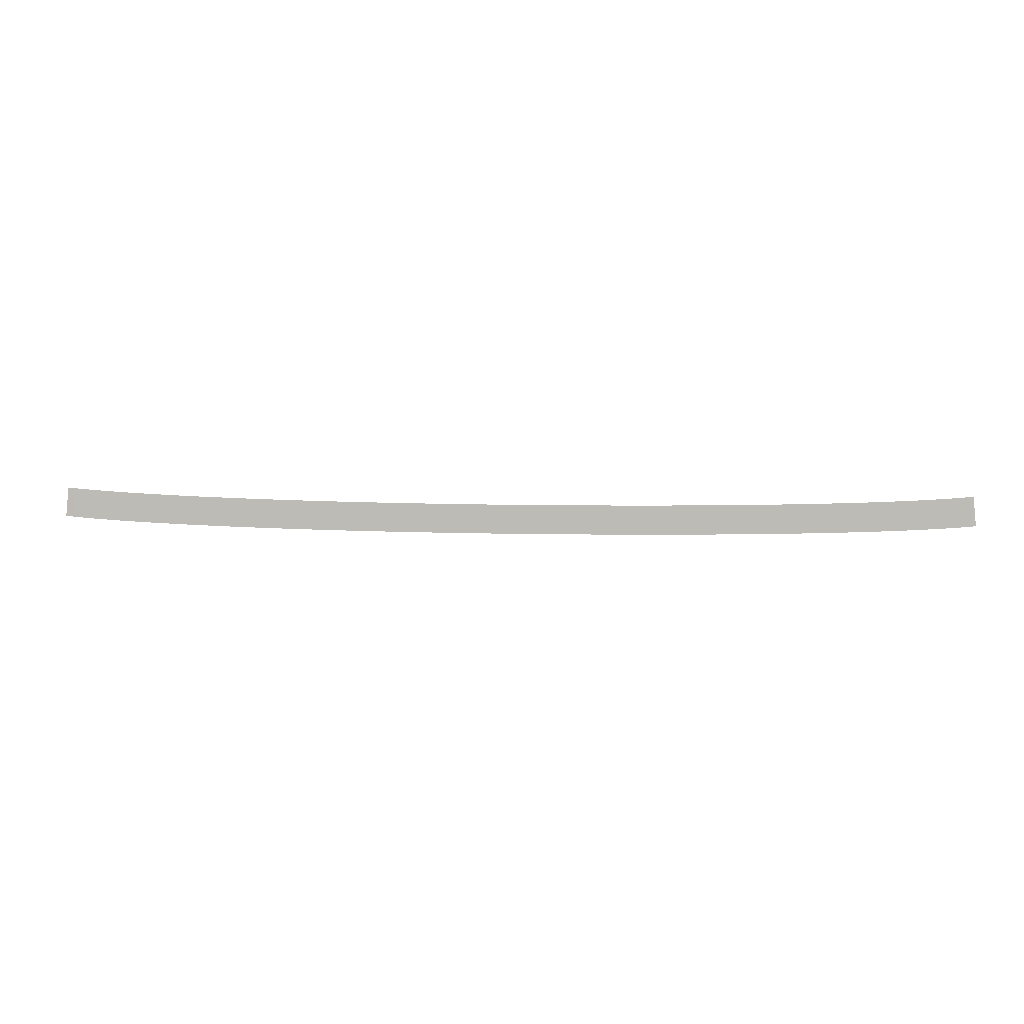
<metadata>
{"format":"obj","ext":"obj","renderer":"f3d","projection":"perspective","resolution":1024,"background":"white","views":[{"elev":4.8,"azim":6.0,"up":"+Z"}]}
</metadata>
<code>
g Markers12
v -459.2 8.334 51.16
v -459.2 8.334 51.16
v -458.2 8.334 41.21
v -458.2 8.334 41.21
v -464.2 8.221 50.71
v -464.2 8.221 50.71
v -463.3 8.221 40.75
v -463.3 8.221 40.75
v -469.1 8.102 50.33
v -469.1 8.102 50.33
v -468.4 8.102 40.36
v -468.4 8.102 40.36
v -474.1 7.98 50
v -474.1 7.98 50
v -473.5 7.98 40.02
v -473.5 7.98 40.02
v -479.1 7.855 49.71
v -479.1 7.855 49.71
v -478.6 7.855 39.73
v -478.6 7.855 39.73
v -484.1 7.729 49.45
v -484.1 7.729 49.45
v -483.6 7.729 39.47
v -483.6 7.729 39.47
v -489.1 7.6 49.22
v -489.1 7.6 49.22
v -488.7 7.6 39.24
v -488.7 7.6 39.24
v -494.2 7.47 49.02
v -494.2 7.47 49.02
v -493.8 7.47 39.03
v -493.8 7.47 39.03
v -499.2 7.339 48.83
v -499.2 7.339 48.83
v -498.8 7.339 38.84
v -498.8 7.339 38.84
v -504.2 7.207 48.66
v -504.2 7.207 48.66
v -503.9 7.207 38.67
v -503.9 7.207 38.67
v -509.3 7.074 48.5
v -509.3 7.074 48.5
v -509 7.074 38.51
v -509 7.074 38.51
v -514.3 6.941 48.36
v -514.3 6.941 48.36
v -514 6.941 38.37
v -514 6.941 38.37
v -519.3 6.808 48.24
v -519.3 6.808 48.24
v -519.1 6.808 38.24
v -519.1 6.808 38.24
v -524.3 6.673 48.12
v -524.3 6.673 48.12
v -524.1 6.673 38.13
v -524.1 6.673 38.13
v -529.4 6.538 48.02
v -529.4 6.538 48.02
v -529.2 6.538 38.02
v -529.2 6.538 38.02
v -534.4 6.402 47.92
v -534.4 6.402 47.92
v -534.2 6.402 37.93
v -534.2 6.402 37.93
v -539.4 6.266 47.84
v -539.4 6.266 47.84
v -539.3 6.266 37.84
v -539.3 6.266 37.84
v -544.5 6.13 47.76
v -544.5 6.13 47.76
v -544.3 6.13 37.77
v -544.3 6.13 37.77
v -549.5 5.995 47.7
v -549.5 5.995 47.7
v -549.3 5.995 37.7
v -549.3 5.995 37.7
v -554.5 5.857 47.64
v -554.5 5.857 47.64
v -554.4 5.857 37.64
v -554.4 5.857 37.64
v -559.6 5.72 47.58
v -559.6 5.72 47.58
v -559.5 5.72 37.59
v -559.5 5.72 37.59
v -564.6 5.582 47.54
v -564.6 5.582 47.54
v -564.6 5.582 37.54
v -564.6 5.582 37.54
v -569.7 5.444 47.5
v -569.7 5.444 47.5
v -569.6 5.444 37.51
v -569.6 5.444 37.51
v -574.8 5.306 47.48
v -574.8 5.306 47.48
v -574.7 5.306 37.48
v -574.7 5.306 37.48
v -579.8 5.169 47.45
v -579.8 5.169 47.45
v -579.7 5.169 37.46
v -579.7 5.169 37.46
v -584.8 5.031 47.44
v -584.8 5.031 47.44
v -584.8 5.031 37.44
v -584.8 5.031 37.44
v -589.9 4.892 47.43
v -589.9 4.892 47.43
v -589.9 4.892 37.43
v -589.9 4.892 37.43
v -594.9 4.755 47.43
v -594.9 4.755 47.43
v -594.9 4.755 37.43
v -594.9 4.755 37.43
v -599.9 4.618 47.43
v -599.9 4.618 47.43
v -599.9 4.618 37.43
v -599.9 4.618 37.43
v -604.9 4.48 47.44
v -604.9 4.48 47.44
v -604.9 4.48 37.44
v -604.9 4.48 37.44
v -609.9 4.342 47.46
v -609.9 4.342 47.46
v -610 4.342 37.46
v -610 4.342 37.46
v -615 4.204 47.48
v -615 4.204 47.48
v -615 4.204 37.48
v -615 4.204 37.48
v -620 4.066 47.51
v -620 4.066 47.51
v -620.1 4.066 37.51
v -620.1 4.066 37.51
v -625 3.927 47.54
v -625 3.927 47.54
v -625.1 3.927 37.55
v -625.1 3.927 37.55
v -630.1 3.789 47.58
v -630.1 3.789 47.58
v -630.2 3.789 37.59
v -630.2 3.789 37.59
v -635.1 3.652 47.63
v -635.1 3.652 47.63
v -635.2 3.652 37.63
v -635.2 3.652 37.63
v -640.1 3.514 47.68
v -640.1 3.514 47.68
v -640.2 3.514 37.69
v -640.2 3.514 37.69
v -645.1 3.378 47.74
v -645.1 3.378 47.74
v -645.2 3.378 37.75
v -645.2 3.378 37.75
v -650.2 3.239 47.81
v -650.2 3.239 47.81
v -650.3 3.239 37.81
v -650.3 3.239 37.81
v -655.2 3.101 47.88
v -655.2 3.101 47.88
v -655.4 3.101 37.89
v -655.4 3.101 37.89
v -660.2 2.964 47.96
v -660.2 2.964 47.96
v -660.4 2.964 37.97
v -660.4 2.964 37.97
v -665.3 2.826 48.05
v -665.3 2.826 48.05
v -665.5 2.826 38.06
v -665.5 2.826 38.06
v -670.3 2.689 48.15
v -670.3 2.689 48.15
v -670.5 2.689 38.15
v -670.5 2.689 38.15
v -675.4 2.551 48.25
v -675.4 2.551 48.25
v -675.6 2.551 38.25
v -675.6 2.551 38.25
v -680.4 2.414 48.36
v -680.4 2.414 48.36
v -680.7 2.414 38.36
v -680.7 2.414 38.36
v -685.5 2.277 48.48
v -685.5 2.277 48.48
v -685.7 2.277 38.48
v -685.7 2.277 38.48
v -690.5 2.142 48.6
v -690.5 2.142 48.6
v -690.8 2.142 38.61
v -690.8 2.142 38.61
v -695.5 2.006 48.74
v -695.5 2.006 48.74
v -695.8 2.006 38.74
v -695.8 2.006 38.74
v -700.6 1.87 48.88
v -700.6 1.87 48.88
v -700.9 1.87 38.89
v -700.9 1.87 38.89
v -705.6 1.735 49.04
v -705.6 1.735 49.04
v -705.9 1.735 39.05
v -705.9 1.735 39.05
v -710.6 1.6 49.2
v -710.6 1.6 49.2
v -711 1.6 39.21
v -711 1.6 39.21
v -715.7 1.467 49.38
v -715.7 1.467 49.38
v -716 1.467 39.39
v -716 1.467 39.39
v -720.7 1.334 49.57
v -720.7 1.334 49.57
v -721 1.334 39.58
v -721 1.334 39.58
v -725.7 1.202 49.77
v -725.7 1.202 49.77
v -726.1 1.202 39.78
v -726.1 1.202 39.78
v -730.7 1.069 49.99
v -730.7 1.069 49.99
v -731.2 1.069 40
v -731.2 1.069 40
v -735.8 0.9375 50.22
v -735.8 0.9375 50.22
v -736.3 0.9375 40.23
v -736.3 0.9375 40.23
v -740.8 0.8076 50.47
v -740.8 0.8076 50.47
v -741.3 0.8076 40.49
v -741.3 0.8076 40.49
v -745.8 0.6784 50.74
v -745.8 0.6784 50.74
v -746.4 0.6784 40.76
v -746.4 0.6784 40.76
v -750.8 0.551 51.04
v -750.8 0.551 51.04
v -751.5 0.551 41.06
v -751.5 0.551 41.06
v -755.9 0.4253 51.37
v -755.9 0.4253 51.37
v -756.5 0.4253 41.39
v -756.5 0.4253 41.39
v -760.8 0.3029 51.72
v -760.8 0.3029 51.72
v -761.6 0.3029 41.75
v -761.6 0.3029 41.75
v -765.8 0.1832 52.12
v -765.8 0.1832 52.12
v -766.6 0.1832 42.16
v -766.6 0.1832 42.16
v -770.7 0.06727 52.57
v -770.7 0.06727 52.57
v -771.7 0.06727 42.62
v -771.7 0.06727 42.62
f 5 1 3
f 7 5 3
f 9 5 7
f 11 9 7
f 13 9 11
f 15 13 11
f 17 13 15
f 19 17 15
f 21 17 19
f 23 21 19
f 25 21 23
f 27 25 23
f 29 25 27
f 31 29 27
f 33 29 31
f 35 33 31
f 37 33 35
f 39 37 35
f 41 37 39
f 43 41 39
f 45 41 43
f 47 45 43
f 49 45 47
f 51 49 47
f 53 49 51
f 55 53 51
f 57 53 55
f 59 57 55
f 61 57 59
f 63 61 59
f 65 61 63
f 67 65 63
f 69 65 67
f 71 69 67
f 73 69 71
f 75 73 71
f 77 73 75
f 79 77 75
f 81 77 79
f 83 81 79
f 85 81 83
f 87 85 83
f 89 85 87
f 91 89 87
f 93 89 91
f 95 93 91
f 97 93 95
f 99 97 95
f 101 97 99
f 103 101 99
f 105 101 103
f 107 105 103
f 109 105 107
f 111 109 107
f 113 109 111
f 115 113 111
f 117 113 115
f 119 117 115
f 121 117 119
f 123 121 119
f 125 121 123
f 127 125 123
f 129 125 127
f 131 129 127
f 133 129 131
f 135 133 131
f 137 133 135
f 139 137 135
f 141 137 139
f 143 141 139
f 145 141 143
f 147 145 143
f 149 145 147
f 151 149 147
f 153 149 151
f 155 153 151
f 157 153 155
f 159 157 155
f 161 157 159
f 163 161 159
f 165 161 163
f 167 165 163
f 169 165 167
f 171 169 167
f 173 169 171
f 175 173 171
f 177 173 175
f 179 177 175
f 181 177 179
f 183 181 179
f 185 181 183
f 187 185 183
f 189 185 187
f 191 189 187
f 193 189 191
f 195 193 191
f 197 193 195
f 199 197 195
f 201 197 199
f 203 201 199
f 205 201 203
f 207 205 203
f 209 205 207
f 211 209 207
f 213 209 211
f 215 213 211
f 217 213 215
f 219 217 215
f 221 217 219
f 223 221 219
f 225 221 223
f 227 225 223
f 229 225 227
f 231 229 227
f 233 229 231
f 235 233 231
f 237 233 235
f 239 237 235
f 241 237 239
f 243 241 239
f 245 241 243
f 247 245 243
f 249 245 247
f 251 249 247

</code>
